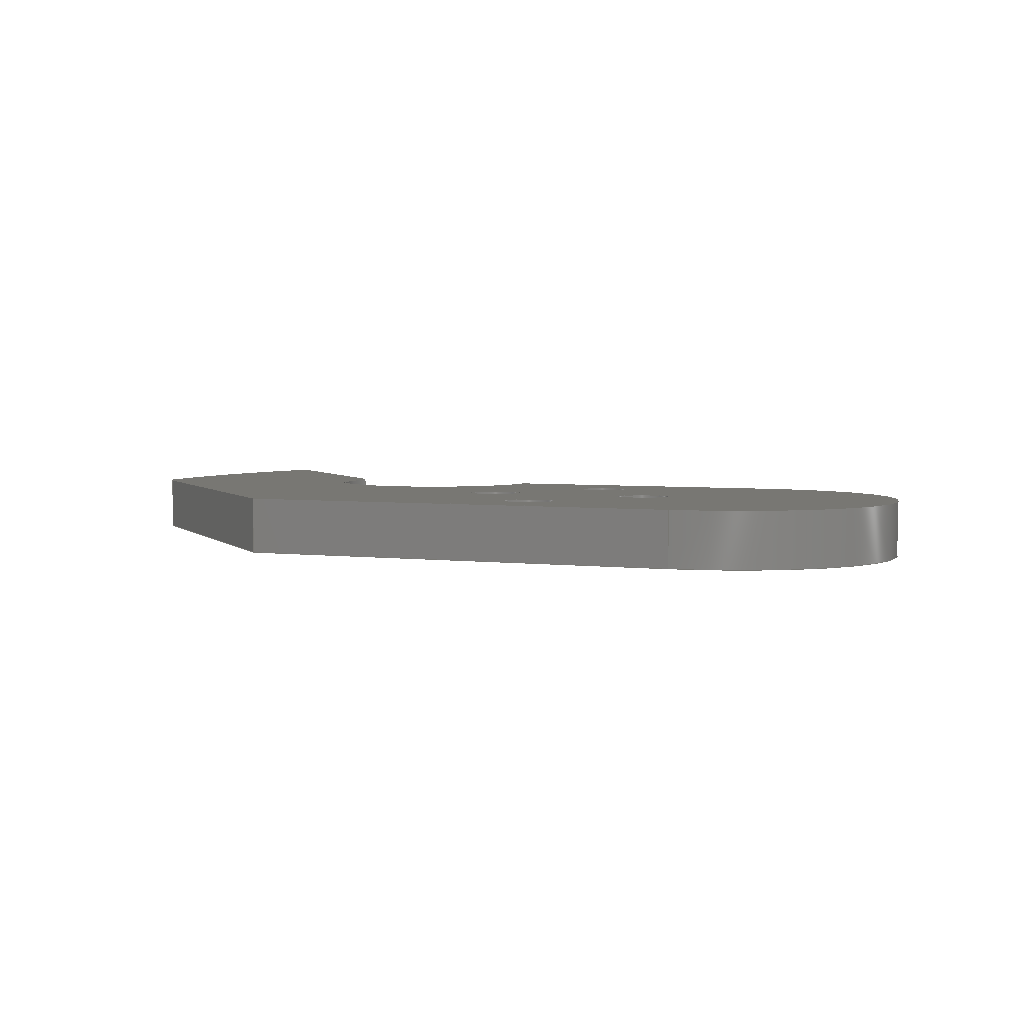
<metadata>
{"format":"step","ext":"step","renderer":"f3d","projection":"perspective","resolution":1024,"background":"white","views":[{"elev":4.0,"azim":-157.7,"up":"+Z"}]}
</metadata>
<code>
ISO-10303-21;
DATA;
#1=MECHANICAL_DESIGN_GEOMETRIC_PRESENTATION_REPRESENTATION('',(#4),#468);
#2=SHAPE_REPRESENTATION_RELATIONSHIP('SRR','None',#475,#3);
#3=ADVANCED_BREP_SHAPE_REPRESENTATION('',(#5),#467);
#4=STYLED_ITEM('',(#485),#5);
#5=MANIFOLD_SOLID_BREP('Body1',#268);
#6=FACE_BOUND('',#48,.T.);
#7=FACE_BOUND('',#49,.T.);
#8=FACE_BOUND('',#50,.T.);
#9=FACE_BOUND('',#51,.T.);
#10=FACE_BOUND('',#53,.T.);
#11=FACE_BOUND('',#54,.T.);
#12=FACE_BOUND('',#55,.T.);
#13=FACE_BOUND('',#56,.T.);
#14=PLANE('',#294);
#15=PLANE('',#298);
#16=PLANE('',#302);
#17=PLANE('',#303);
#18=PLANE('',#307);
#19=PLANE('',#308);
#20=PLANE('',#309);
#21=FACE_OUTER_BOUND('',#35,.T.);
#22=FACE_OUTER_BOUND('',#36,.T.);
#23=FACE_OUTER_BOUND('',#37,.T.);
#24=FACE_OUTER_BOUND('',#38,.T.);
#25=FACE_OUTER_BOUND('',#39,.T.);
#26=FACE_OUTER_BOUND('',#40,.T.);
#27=FACE_OUTER_BOUND('',#41,.T.);
#28=FACE_OUTER_BOUND('',#42,.T.);
#29=FACE_OUTER_BOUND('',#43,.T.);
#30=FACE_OUTER_BOUND('',#44,.T.);
#31=FACE_OUTER_BOUND('',#45,.T.);
#32=FACE_OUTER_BOUND('',#46,.T.);
#33=FACE_OUTER_BOUND('',#47,.T.);
#34=FACE_OUTER_BOUND('',#52,.T.);
#35=EDGE_LOOP('',(#175,#176,#177,#178));
#36=EDGE_LOOP('',(#179,#180,#181,#182));
#37=EDGE_LOOP('',(#183,#184,#185,#186));
#38=EDGE_LOOP('',(#187,#188,#189,#190));
#39=EDGE_LOOP('',(#191,#192,#193,#194));
#40=EDGE_LOOP('',(#195,#196,#197,#198));
#41=EDGE_LOOP('',(#199,#200,#201,#202));
#42=EDGE_LOOP('',(#203,#204,#205,#206));
#43=EDGE_LOOP('',(#207,#208,#209,#210));
#44=EDGE_LOOP('',(#211,#212,#213,#214));
#45=EDGE_LOOP('',(#215,#216,#217,#218));
#46=EDGE_LOOP('',(#219,#220,#221,#222));
#47=EDGE_LOOP('',(#223,#224,#225,#226,#227,#228,#229,#230));
#48=EDGE_LOOP('',(#231));
#49=EDGE_LOOP('',(#232));
#50=EDGE_LOOP('',(#233));
#51=EDGE_LOOP('',(#234));
#52=EDGE_LOOP('',(#235,#236,#237,#238,#239,#240,#241,#242));
#53=EDGE_LOOP('',(#243));
#54=EDGE_LOOP('',(#244));
#55=EDGE_LOOP('',(#245));
#56=EDGE_LOOP('',(#246));
#57=LINE('',#395,#79);
#58=LINE('',#401,#80);
#59=LINE('',#407,#81);
#60=LINE('',#413,#82);
#61=LINE('',#418,#83);
#62=LINE('',#420,#84);
#63=LINE('',#422,#85);
#64=LINE('',#423,#86);
#65=LINE('',#429,#87);
#66=LINE('',#432,#88);
#67=LINE('',#434,#89);
#68=LINE('',#435,#90);
#69=LINE('',#441,#91);
#70=LINE('',#444,#92);
#71=LINE('',#446,#93);
#72=LINE('',#447,#94);
#73=LINE('',#450,#95);
#74=LINE('',#452,#96);
#75=LINE('',#453,#97);
#76=LINE('',#459,#98);
#77=LINE('',#461,#99);
#78=LINE('',#462,#100);
#79=VECTOR('',#316,0.127);
#80=VECTOR('',#323,0.127);
#81=VECTOR('',#330,0.127);
#82=VECTOR('',#337,0.127);
#83=VECTOR('',#342,1);
#84=VECTOR('',#343,1);
#85=VECTOR('',#344,1);
#86=VECTOR('',#345,1);
#87=VECTOR('',#352,1);
#88=VECTOR('',#355,1);
#89=VECTOR('',#356,1);
#90=VECTOR('',#357,1);
#91=VECTOR('',#364,1);
#92=VECTOR('',#367,1);
#93=VECTOR('',#368,1);
#94=VECTOR('',#369,1);
#95=VECTOR('',#372,1);
#96=VECTOR('',#373,1);
#97=VECTOR('',#374,1);
#98=VECTOR('',#381,1);
#99=VECTOR('',#384,1);
#100=VECTOR('',#385,1);
#101=CIRCLE('',#283,0.127);
#102=CIRCLE('',#284,0.127);
#103=CIRCLE('',#286,0.127);
#104=CIRCLE('',#287,0.127);
#105=CIRCLE('',#289,0.127);
#106=CIRCLE('',#290,0.127);
#107=CIRCLE('',#292,0.127);
#108=CIRCLE('',#293,0.127);
#109=CIRCLE('',#296,0.508);
#110=CIRCLE('',#297,0.508);
#111=CIRCLE('',#300,0.8128);
#112=CIRCLE('',#301,0.8128);
#113=CIRCLE('',#305,3.302);
#114=CIRCLE('',#306,3.302);
#115=VERTEX_POINT('',#392);
#116=VERTEX_POINT('',#394);
#117=VERTEX_POINT('',#398);
#118=VERTEX_POINT('',#400);
#119=VERTEX_POINT('',#404);
#120=VERTEX_POINT('',#406);
#121=VERTEX_POINT('',#410);
#122=VERTEX_POINT('',#412);
#123=VERTEX_POINT('',#416);
#124=VERTEX_POINT('',#417);
#125=VERTEX_POINT('',#419);
#126=VERTEX_POINT('',#421);
#127=VERTEX_POINT('',#425);
#128=VERTEX_POINT('',#427);
#129=VERTEX_POINT('',#431);
#130=VERTEX_POINT('',#433);
#131=VERTEX_POINT('',#437);
#132=VERTEX_POINT('',#439);
#133=VERTEX_POINT('',#443);
#134=VERTEX_POINT('',#445);
#135=VERTEX_POINT('',#449);
#136=VERTEX_POINT('',#451);
#137=VERTEX_POINT('',#455);
#138=VERTEX_POINT('',#457);
#139=EDGE_CURVE('',#115,#115,#101,.T.);
#140=EDGE_CURVE('',#115,#116,#57,.T.);
#141=EDGE_CURVE('',#116,#116,#102,.T.);
#142=EDGE_CURVE('',#117,#117,#103,.T.);
#143=EDGE_CURVE('',#117,#118,#58,.T.);
#144=EDGE_CURVE('',#118,#118,#104,.T.);
#145=EDGE_CURVE('',#119,#119,#105,.T.);
#146=EDGE_CURVE('',#119,#120,#59,.T.);
#147=EDGE_CURVE('',#120,#120,#106,.T.);
#148=EDGE_CURVE('',#121,#121,#107,.T.);
#149=EDGE_CURVE('',#121,#122,#60,.T.);
#150=EDGE_CURVE('',#122,#122,#108,.T.);
#151=EDGE_CURVE('',#123,#124,#61,.T.);
#152=EDGE_CURVE('',#123,#125,#62,.T.);
#153=EDGE_CURVE('',#126,#125,#63,.T.);
#154=EDGE_CURVE('',#124,#126,#64,.T.);
#155=EDGE_CURVE('',#124,#127,#109,.T.);
#156=EDGE_CURVE('',#128,#126,#110,.T.);
#157=EDGE_CURVE('',#127,#128,#65,.T.);
#158=EDGE_CURVE('',#129,#127,#66,.T.);
#159=EDGE_CURVE('',#130,#128,#67,.T.);
#160=EDGE_CURVE('',#129,#130,#68,.T.);
#161=EDGE_CURVE('',#131,#129,#111,.T.);
#162=EDGE_CURVE('',#132,#130,#112,.T.);
#163=EDGE_CURVE('',#131,#132,#69,.T.);
#164=EDGE_CURVE('',#131,#133,#70,.T.);
#165=EDGE_CURVE('',#134,#132,#71,.T.);
#166=EDGE_CURVE('',#133,#134,#72,.T.);
#167=EDGE_CURVE('',#133,#135,#73,.T.);
#168=EDGE_CURVE('',#136,#134,#74,.T.);
#169=EDGE_CURVE('',#135,#136,#75,.T.);
#170=EDGE_CURVE('',#137,#135,#113,.T.);
#171=EDGE_CURVE('',#138,#136,#114,.T.);
#172=EDGE_CURVE('',#137,#138,#76,.T.);
#173=EDGE_CURVE('',#137,#123,#77,.T.);
#174=EDGE_CURVE('',#125,#138,#78,.T.);
#175=ORIENTED_EDGE('',*,*,#139,.F.);
#176=ORIENTED_EDGE('',*,*,#140,.T.);
#177=ORIENTED_EDGE('',*,*,#141,.T.);
#178=ORIENTED_EDGE('',*,*,#140,.F.);
#179=ORIENTED_EDGE('',*,*,#142,.F.);
#180=ORIENTED_EDGE('',*,*,#143,.T.);
#181=ORIENTED_EDGE('',*,*,#144,.T.);
#182=ORIENTED_EDGE('',*,*,#143,.F.);
#183=ORIENTED_EDGE('',*,*,#145,.F.);
#184=ORIENTED_EDGE('',*,*,#146,.T.);
#185=ORIENTED_EDGE('',*,*,#147,.T.);
#186=ORIENTED_EDGE('',*,*,#146,.F.);
#187=ORIENTED_EDGE('',*,*,#148,.F.);
#188=ORIENTED_EDGE('',*,*,#149,.T.);
#189=ORIENTED_EDGE('',*,*,#150,.T.);
#190=ORIENTED_EDGE('',*,*,#149,.F.);
#191=ORIENTED_EDGE('',*,*,#151,.F.);
#192=ORIENTED_EDGE('',*,*,#152,.T.);
#193=ORIENTED_EDGE('',*,*,#153,.F.);
#194=ORIENTED_EDGE('',*,*,#154,.F.);
#195=ORIENTED_EDGE('',*,*,#155,.F.);
#196=ORIENTED_EDGE('',*,*,#154,.T.);
#197=ORIENTED_EDGE('',*,*,#156,.F.);
#198=ORIENTED_EDGE('',*,*,#157,.F.);
#199=ORIENTED_EDGE('',*,*,#158,.T.);
#200=ORIENTED_EDGE('',*,*,#157,.T.);
#201=ORIENTED_EDGE('',*,*,#159,.F.);
#202=ORIENTED_EDGE('',*,*,#160,.F.);
#203=ORIENTED_EDGE('',*,*,#161,.T.);
#204=ORIENTED_EDGE('',*,*,#160,.T.);
#205=ORIENTED_EDGE('',*,*,#162,.F.);
#206=ORIENTED_EDGE('',*,*,#163,.F.);
#207=ORIENTED_EDGE('',*,*,#164,.F.);
#208=ORIENTED_EDGE('',*,*,#163,.T.);
#209=ORIENTED_EDGE('',*,*,#165,.F.);
#210=ORIENTED_EDGE('',*,*,#166,.F.);
#211=ORIENTED_EDGE('',*,*,#167,.F.);
#212=ORIENTED_EDGE('',*,*,#166,.T.);
#213=ORIENTED_EDGE('',*,*,#168,.F.);
#214=ORIENTED_EDGE('',*,*,#169,.F.);
#215=ORIENTED_EDGE('',*,*,#170,.T.);
#216=ORIENTED_EDGE('',*,*,#169,.T.);
#217=ORIENTED_EDGE('',*,*,#171,.F.);
#218=ORIENTED_EDGE('',*,*,#172,.F.);
#219=ORIENTED_EDGE('',*,*,#173,.F.);
#220=ORIENTED_EDGE('',*,*,#172,.T.);
#221=ORIENTED_EDGE('',*,*,#174,.F.);
#222=ORIENTED_EDGE('',*,*,#152,.F.);
#223=ORIENTED_EDGE('',*,*,#174,.T.);
#224=ORIENTED_EDGE('',*,*,#171,.T.);
#225=ORIENTED_EDGE('',*,*,#168,.T.);
#226=ORIENTED_EDGE('',*,*,#165,.T.);
#227=ORIENTED_EDGE('',*,*,#162,.T.);
#228=ORIENTED_EDGE('',*,*,#159,.T.);
#229=ORIENTED_EDGE('',*,*,#156,.T.);
#230=ORIENTED_EDGE('',*,*,#153,.T.);
#231=ORIENTED_EDGE('',*,*,#148,.T.);
#232=ORIENTED_EDGE('',*,*,#145,.T.);
#233=ORIENTED_EDGE('',*,*,#142,.T.);
#234=ORIENTED_EDGE('',*,*,#139,.T.);
#235=ORIENTED_EDGE('',*,*,#173,.T.);
#236=ORIENTED_EDGE('',*,*,#151,.T.);
#237=ORIENTED_EDGE('',*,*,#155,.T.);
#238=ORIENTED_EDGE('',*,*,#158,.F.);
#239=ORIENTED_EDGE('',*,*,#161,.F.);
#240=ORIENTED_EDGE('',*,*,#164,.T.);
#241=ORIENTED_EDGE('',*,*,#167,.T.);
#242=ORIENTED_EDGE('',*,*,#170,.F.);
#243=ORIENTED_EDGE('',*,*,#150,.F.);
#244=ORIENTED_EDGE('',*,*,#147,.F.);
#245=ORIENTED_EDGE('',*,*,#144,.F.);
#246=ORIENTED_EDGE('',*,*,#141,.F.);
#247=CYLINDRICAL_SURFACE('',#282,0.127);
#248=CYLINDRICAL_SURFACE('',#285,0.127);
#249=CYLINDRICAL_SURFACE('',#288,0.127);
#250=CYLINDRICAL_SURFACE('',#291,0.127);
#251=CYLINDRICAL_SURFACE('',#295,0.508);
#252=CYLINDRICAL_SURFACE('',#299,0.8128);
#253=CYLINDRICAL_SURFACE('',#304,3.302);
#254=ADVANCED_FACE('',(#21),#247,.F.);
#255=ADVANCED_FACE('',(#22),#248,.F.);
#256=ADVANCED_FACE('',(#23),#249,.F.);
#257=ADVANCED_FACE('',(#24),#250,.F.);
#258=ADVANCED_FACE('',(#25),#14,.T.);
#259=ADVANCED_FACE('',(#26),#251,.F.);
#260=ADVANCED_FACE('',(#27),#15,.T.);
#261=ADVANCED_FACE('',(#28),#252,.T.);
#262=ADVANCED_FACE('',(#29),#16,.T.);
#263=ADVANCED_FACE('',(#30),#17,.T.);
#264=ADVANCED_FACE('',(#31),#253,.T.);
#265=ADVANCED_FACE('',(#32),#18,.T.);
#266=ADVANCED_FACE('',(#33,#6,#7,#8,#9),#19,.T.);
#267=ADVANCED_FACE('',(#34,#10,#11,#12,#13),#20,.F.);
#268=CLOSED_SHELL('',(#254,#255,#256,#257,#258,#259,#260,#261,#262,#263,
#264,#265,#266,#267));
#269=DERIVED_UNIT_ELEMENT(#271,1);
#270=DERIVED_UNIT_ELEMENT(#470,3);
#271=(
MASS_UNIT()
NAMED_UNIT(*)
SI_UNIT(.KILO.,.GRAM.)
);
#272=DERIVED_UNIT((#269,#270));
#273=MEASURE_REPRESENTATION_ITEM('density measure',
POSITIVE_RATIO_MEASURE(7850),#272);
#274=PROPERTY_DEFINITION_REPRESENTATION(#279,#276);
#275=PROPERTY_DEFINITION_REPRESENTATION(#280,#277);
#276=REPRESENTATION('material name',(#278),#467);
#277=REPRESENTATION('density',(#273),#467);
#278=DESCRIPTIVE_REPRESENTATION_ITEM('Steel','Steel');
#279=PROPERTY_DEFINITION('material property','material name',#477);
#280=PROPERTY_DEFINITION('material property','density of part',#477);
#281=AXIS2_PLACEMENT_3D('placement',#390,#310,#311);
#282=AXIS2_PLACEMENT_3D('',#391,#312,#313);
#283=AXIS2_PLACEMENT_3D('',#393,#314,#315);
#284=AXIS2_PLACEMENT_3D('',#396,#317,#318);
#285=AXIS2_PLACEMENT_3D('',#397,#319,#320);
#286=AXIS2_PLACEMENT_3D('',#399,#321,#322);
#287=AXIS2_PLACEMENT_3D('',#402,#324,#325);
#288=AXIS2_PLACEMENT_3D('',#403,#326,#327);
#289=AXIS2_PLACEMENT_3D('',#405,#328,#329);
#290=AXIS2_PLACEMENT_3D('',#408,#331,#332);
#291=AXIS2_PLACEMENT_3D('',#409,#333,#334);
#292=AXIS2_PLACEMENT_3D('',#411,#335,#336);
#293=AXIS2_PLACEMENT_3D('',#414,#338,#339);
#294=AXIS2_PLACEMENT_3D('',#415,#340,#341);
#295=AXIS2_PLACEMENT_3D('',#424,#346,#347);
#296=AXIS2_PLACEMENT_3D('',#426,#348,#349);
#297=AXIS2_PLACEMENT_3D('',#428,#350,#351);
#298=AXIS2_PLACEMENT_3D('',#430,#353,#354);
#299=AXIS2_PLACEMENT_3D('',#436,#358,#359);
#300=AXIS2_PLACEMENT_3D('',#438,#360,#361);
#301=AXIS2_PLACEMENT_3D('',#440,#362,#363);
#302=AXIS2_PLACEMENT_3D('',#442,#365,#366);
#303=AXIS2_PLACEMENT_3D('',#448,#370,#371);
#304=AXIS2_PLACEMENT_3D('',#454,#375,#376);
#305=AXIS2_PLACEMENT_3D('',#456,#377,#378);
#306=AXIS2_PLACEMENT_3D('',#458,#379,#380);
#307=AXIS2_PLACEMENT_3D('',#460,#382,#383);
#308=AXIS2_PLACEMENT_3D('',#463,#386,#387);
#309=AXIS2_PLACEMENT_3D('',#464,#388,#389);
#310=DIRECTION('axis',(0,0,1));
#311=DIRECTION('refdir',(1,0,0));
#312=DIRECTION('center_axis',(0,0,1));
#313=DIRECTION('ref_axis',(1,0,0));
#314=DIRECTION('center_axis',(0,0,-1));
#315=DIRECTION('ref_axis',(1,0,0));
#316=DIRECTION('',(0,0,-1));
#317=DIRECTION('center_axis',(0,0,-1));
#318=DIRECTION('ref_axis',(1,0,0));
#319=DIRECTION('center_axis',(0,0,1));
#320=DIRECTION('ref_axis',(1,0,0));
#321=DIRECTION('center_axis',(0,0,-1));
#322=DIRECTION('ref_axis',(1,0,0));
#323=DIRECTION('',(0,0,-1));
#324=DIRECTION('center_axis',(0,0,-1));
#325=DIRECTION('ref_axis',(1,0,0));
#326=DIRECTION('center_axis',(0,0,1));
#327=DIRECTION('ref_axis',(1,0,0));
#328=DIRECTION('center_axis',(0,0,-1));
#329=DIRECTION('ref_axis',(1,0,0));
#330=DIRECTION('',(0,0,-1));
#331=DIRECTION('center_axis',(0,0,-1));
#332=DIRECTION('ref_axis',(1,0,0));
#333=DIRECTION('center_axis',(0,0,1));
#334=DIRECTION('ref_axis',(1,0,0));
#335=DIRECTION('center_axis',(0,0,-1));
#336=DIRECTION('ref_axis',(1,0,0));
#337=DIRECTION('',(0,0,-1));
#338=DIRECTION('center_axis',(0,0,-1));
#339=DIRECTION('ref_axis',(1,0,0));
#340=DIRECTION('center_axis',(-0.7071,-0.7071,0));
#341=DIRECTION('ref_axis',(0.7071,-0.7071,0));
#342=DIRECTION('',(-0.7071,0.7071,0));
#343=DIRECTION('',(0,0,1));
#344=DIRECTION('',(0.7071,-0.7071,0));
#345=DIRECTION('',(0,0,1));
#346=DIRECTION('center_axis',(0,0,1));
#347=DIRECTION('ref_axis',(0.104,0.9946,0));
#348=DIRECTION('center_axis',(0,0,1));
#349=DIRECTION('ref_axis',(0.9784,-0.2068,0));
#350=DIRECTION('center_axis',(0,0,-1));
#351=DIRECTION('ref_axis',(0.9784,-0.2068,0));
#352=DIRECTION('',(0,0,1));
#353=DIRECTION('center_axis',(0,-1,0));
#354=DIRECTION('ref_axis',(1,0,0));
#355=DIRECTION('',(1,0,0));
#356=DIRECTION('',(1,0,0));
#357=DIRECTION('',(0,0,1));
#358=DIRECTION('center_axis',(0,0,1));
#359=DIRECTION('ref_axis',(0,1,0));
#360=DIRECTION('center_axis',(0,0,1));
#361=DIRECTION('ref_axis',(0,1,0));
#362=DIRECTION('center_axis',(0,0,1));
#363=DIRECTION('ref_axis',(0,1,0));
#364=DIRECTION('',(0,0,1));
#365=DIRECTION('center_axis',(0,1,0));
#366=DIRECTION('ref_axis',(-1,0,0));
#367=DIRECTION('',(1,0,0));
#368=DIRECTION('',(-1,0,0));
#369=DIRECTION('',(0,0,1));
#370=DIRECTION('center_axis',(0.7071,0.7071,0));
#371=DIRECTION('ref_axis',(-0.7071,0.7071,0));
#372=DIRECTION('',(0.7071,-0.7071,0));
#373=DIRECTION('',(-0.7071,0.7071,0));
#374=DIRECTION('',(0,0,1));
#375=DIRECTION('center_axis',(0,0,1));
#376=DIRECTION('ref_axis',(0.9605,-0.2784,0));
#377=DIRECTION('center_axis',(0,0,1));
#378=DIRECTION('ref_axis',(0.9605,-0.2784,0));
#379=DIRECTION('center_axis',(0,0,1));
#380=DIRECTION('ref_axis',(0.9605,-0.2784,0));
#381=DIRECTION('',(0,0,1));
#382=DIRECTION('center_axis',(0.7071,-0.7071,0));
#383=DIRECTION('ref_axis',(0.7071,0.7071,0));
#384=DIRECTION('',(-0.7071,-0.7071,0));
#385=DIRECTION('',(0.7071,0.7071,0));
#386=DIRECTION('center_axis',(0,0,1));
#387=DIRECTION('ref_axis',(1,0,0));
#388=DIRECTION('center_axis',(0,0,1));
#389=DIRECTION('ref_axis',(1,0,0));
#390=CARTESIAN_POINT('',(0,0,0));
#391=CARTESIAN_POINT('Origin',(0.762,0.3048,0));
#392=CARTESIAN_POINT('',(0.635,0.3048,0.254));
#393=CARTESIAN_POINT('Origin',(0.762,0.3048,0.254));
#394=CARTESIAN_POINT('',(0.635,0.3048,0));
#395=CARTESIAN_POINT('',(0.635,0.3048,0));
#396=CARTESIAN_POINT('Origin',(0.762,0.3048,0));
#397=CARTESIAN_POINT('Origin',(0.381,0.8128,0));
#398=CARTESIAN_POINT('',(0.254,0.8128,0.254));
#399=CARTESIAN_POINT('Origin',(0.381,0.8128,0.254));
#400=CARTESIAN_POINT('',(0.254,0.8128,0));
#401=CARTESIAN_POINT('',(0.254,0.8128,0));
#402=CARTESIAN_POINT('Origin',(0.381,0.8128,0));
#403=CARTESIAN_POINT('Origin',(0.762,1.321,0));
#404=CARTESIAN_POINT('',(0.635,1.321,0.254));
#405=CARTESIAN_POINT('Origin',(0.762,1.321,0.254));
#406=CARTESIAN_POINT('',(0.635,1.321,0));
#407=CARTESIAN_POINT('',(0.635,1.321,0));
#408=CARTESIAN_POINT('Origin',(0.762,1.321,0));
#409=CARTESIAN_POINT('Origin',(1.143,0.8128,0));
#410=CARTESIAN_POINT('',(1.016,0.8128,0.254));
#411=CARTESIAN_POINT('Origin',(1.143,0.8128,0.254));
#412=CARTESIAN_POINT('',(1.016,0.8128,0));
#413=CARTESIAN_POINT('',(1.016,0.8128,0));
#414=CARTESIAN_POINT('Origin',(1.143,0.8128,0));
#415=CARTESIAN_POINT('Origin',(2.326,-0.1051,0));
#416=CARTESIAN_POINT('',(3.156,-0.935,0));
#417=CARTESIAN_POINT('',(2.326,-0.1051,0));
#418=CARTESIAN_POINT('',(3.156,-0.935,0));
#419=CARTESIAN_POINT('',(3.156,-0.935,0.254));
#420=CARTESIAN_POINT('',(3.156,-0.935,0));
#421=CARTESIAN_POINT('',(2.326,-0.1051,0.254));
#422=CARTESIAN_POINT('',(3.156,-0.935,0.254));
#423=CARTESIAN_POINT('',(2.326,-0.1051,0));
#424=CARTESIAN_POINT('Origin',(1.829,0,0));
#425=CARTESIAN_POINT('',(1.321,2.914e-16,0));
#426=CARTESIAN_POINT('Origin',(1.829,0,0));
#427=CARTESIAN_POINT('',(1.321,3.331e-16,0.254));
#428=CARTESIAN_POINT('Origin',(1.829,0,0.254));
#429=CARTESIAN_POINT('',(1.321,2.914e-16,0));
#430=CARTESIAN_POINT('Origin',(0,0,0));
#431=CARTESIAN_POINT('',(0,0,0));
#432=CARTESIAN_POINT('',(0,0,0));
#433=CARTESIAN_POINT('',(0,0,0.254));
#434=CARTESIAN_POINT('',(0,0,0.254));
#435=CARTESIAN_POINT('',(0,0,0));
#436=CARTESIAN_POINT('Origin',(0,0.8128,0));
#437=CARTESIAN_POINT('',(0,1.626,0));
#438=CARTESIAN_POINT('Origin',(0,0.8128,0));
#439=CARTESIAN_POINT('',(0,1.626,0.254));
#440=CARTESIAN_POINT('Origin',(0,0.8128,0.254));
#441=CARTESIAN_POINT('',(0,1.626,0));
#442=CARTESIAN_POINT('Origin',(2.032,1.626,0));
#443=CARTESIAN_POINT('',(2.032,1.626,0));
#444=CARTESIAN_POINT('',(0,1.626,0));
#445=CARTESIAN_POINT('',(2.032,1.626,0.254));
#446=CARTESIAN_POINT('',(0,1.626,0.254));
#447=CARTESIAN_POINT('',(2.032,1.626,0));
#448=CARTESIAN_POINT('Origin',(3.28,0.3772,0));
#449=CARTESIAN_POINT('',(3.28,0.3772,0));
#450=CARTESIAN_POINT('',(2.032,1.626,0));
#451=CARTESIAN_POINT('',(3.28,0.3772,0.254));
#452=CARTESIAN_POINT('',(2.032,1.626,0.254));
#453=CARTESIAN_POINT('',(3.28,0.3772,0));
#454=CARTESIAN_POINT('Origin',(-3.553e-15,2.776e-15,
0));
#455=CARTESIAN_POINT('',(3.171,-0.9192,0));
#456=CARTESIAN_POINT('Origin',(-3.553e-15,2.776e-15,
0));
#457=CARTESIAN_POINT('',(3.171,-0.9192,0.254));
#458=CARTESIAN_POINT('Origin',(-3.553e-15,2.776e-15,
0.254));
#459=CARTESIAN_POINT('',(3.171,-0.9192,0));
#460=CARTESIAN_POINT('Origin',(3.156,-0.935,0));
#461=CARTESIAN_POINT('',(3.171,-0.9192,0));
#462=CARTESIAN_POINT('',(3.171,-0.9192,0.254));
#463=CARTESIAN_POINT('Origin',(1.245,0.3453,0.254));
#464=CARTESIAN_POINT('Origin',(1.245,0.3453,0));
#465=UNCERTAINTY_MEASURE_WITH_UNIT(LENGTH_MEASURE(0.001),#469,
'DISTANCE_ACCURACY_VALUE',
'Maximum model space distance between geometric entities at asserted c
onnectivities');
#466=UNCERTAINTY_MEASURE_WITH_UNIT(LENGTH_MEASURE(0.001),#469,
'DISTANCE_ACCURACY_VALUE',
'Maximum model space distance between geometric entities at asserted c
onnectivities');
#467=(
GEOMETRIC_REPRESENTATION_CONTEXT(3)
GLOBAL_UNCERTAINTY_ASSIGNED_CONTEXT((#465))
GLOBAL_UNIT_ASSIGNED_CONTEXT((#469,#471,#472))
REPRESENTATION_CONTEXT('','3D')
);
#468=(
GEOMETRIC_REPRESENTATION_CONTEXT(3)
GLOBAL_UNCERTAINTY_ASSIGNED_CONTEXT((#466))
GLOBAL_UNIT_ASSIGNED_CONTEXT((#469,#471,#472))
REPRESENTATION_CONTEXT('','3D')
);
#469=(
LENGTH_UNIT()
NAMED_UNIT(*)
SI_UNIT(.CENTI.,.METRE.)
);
#470=(
LENGTH_UNIT()
NAMED_UNIT(*)
SI_UNIT($,.METRE.)
);
#471=(
NAMED_UNIT(*)
PLANE_ANGLE_UNIT()
SI_UNIT($,.RADIAN.)
);
#472=(
NAMED_UNIT(*)
SI_UNIT($,.STERADIAN.)
SOLID_ANGLE_UNIT()
);
#473=SHAPE_DEFINITION_REPRESENTATION(#474,#475);
#474=PRODUCT_DEFINITION_SHAPE('',$,#477);
#475=SHAPE_REPRESENTATION('',(#281),#467);
#476=PRODUCT_DEFINITION_CONTEXT('part definition',#481,'design');
#477=PRODUCT_DEFINITION('Untitled','Untitled',#478,#476);
#478=PRODUCT_DEFINITION_FORMATION('',$,#483);
#479=PRODUCT_RELATED_PRODUCT_CATEGORY('Untitled','Untitled',(#483));
#480=APPLICATION_PROTOCOL_DEFINITION('international standard',
'automotive_design',2009,#481);
#481=APPLICATION_CONTEXT(
'Core Data for Automotive Mechanical Design Process');
#482=PRODUCT_CONTEXT('part definition',#481,'mechanical');
#483=PRODUCT('Untitled','Untitled',$,(#482));
#484=PRESENTATION_STYLE_ASSIGNMENT((#486));
#485=PRESENTATION_STYLE_ASSIGNMENT((#487));
#486=SURFACE_STYLE_USAGE(.BOTH.,#488);
#487=SURFACE_STYLE_USAGE(.BOTH.,#489);
#488=SURFACE_SIDE_STYLE('',(#490));
#489=SURFACE_SIDE_STYLE('',(#491));
#490=SURFACE_STYLE_FILL_AREA(#492);
#491=SURFACE_STYLE_FILL_AREA(#493);
#492=FILL_AREA_STYLE('Steel - Satin',(#494));
#493=FILL_AREA_STYLE('Paint - Metal Flake (Silver)',(#495));
#494=FILL_AREA_STYLE_COLOUR('Steel - Satin',#496);
#495=FILL_AREA_STYLE_COLOUR('Paint - Metal Flake (Silver)',#497);
#496=COLOUR_RGB('Steel - Satin',0.6275,0.6275,0.6275);
#497=COLOUR_RGB('Paint - Metal Flake (Silver)',0.9843,0.9804,
0.9608);
ENDSEC;
END-ISO-10303-21;

</code>
